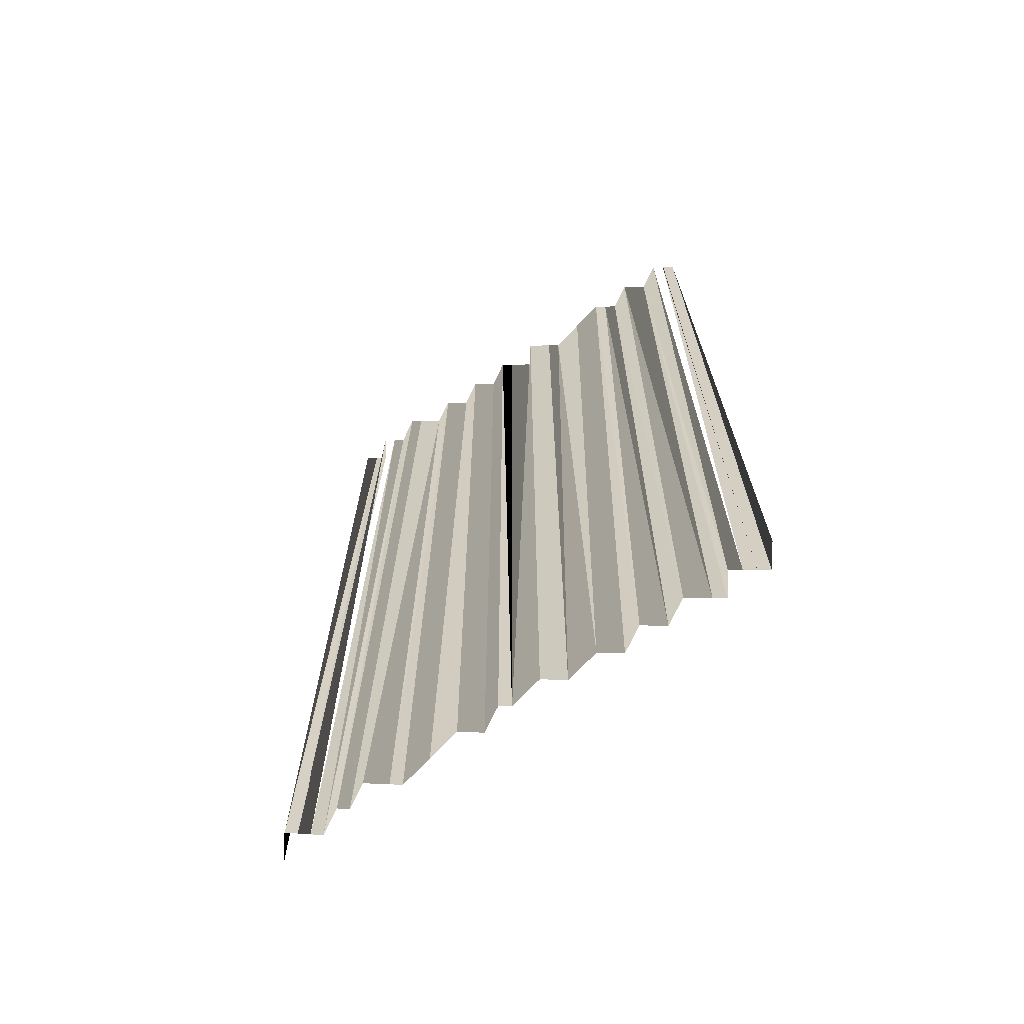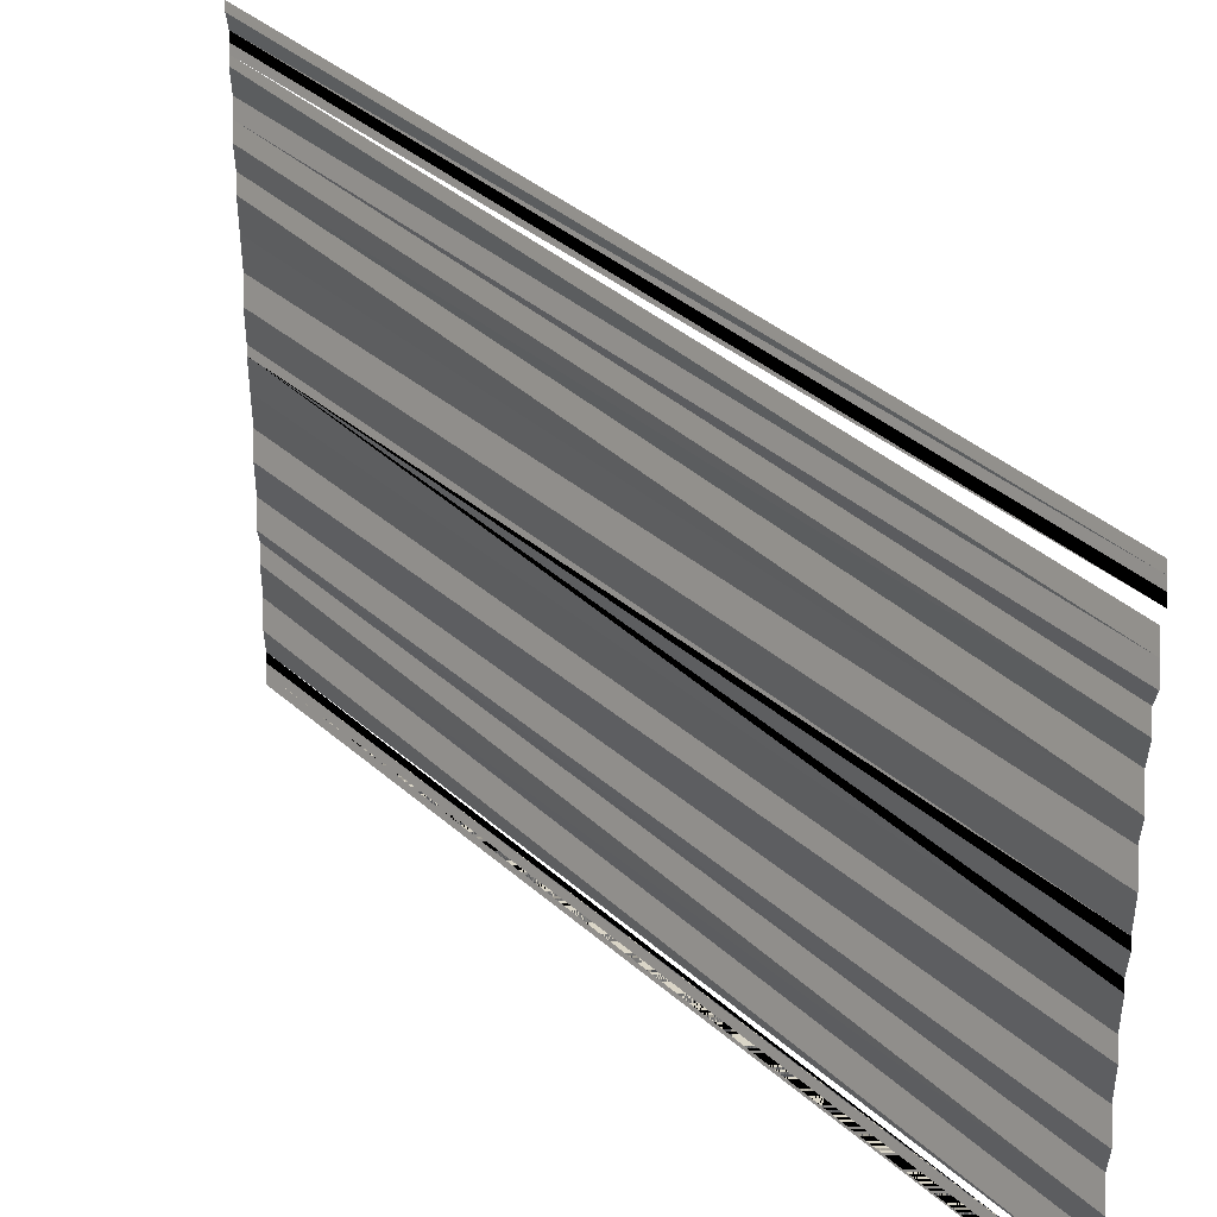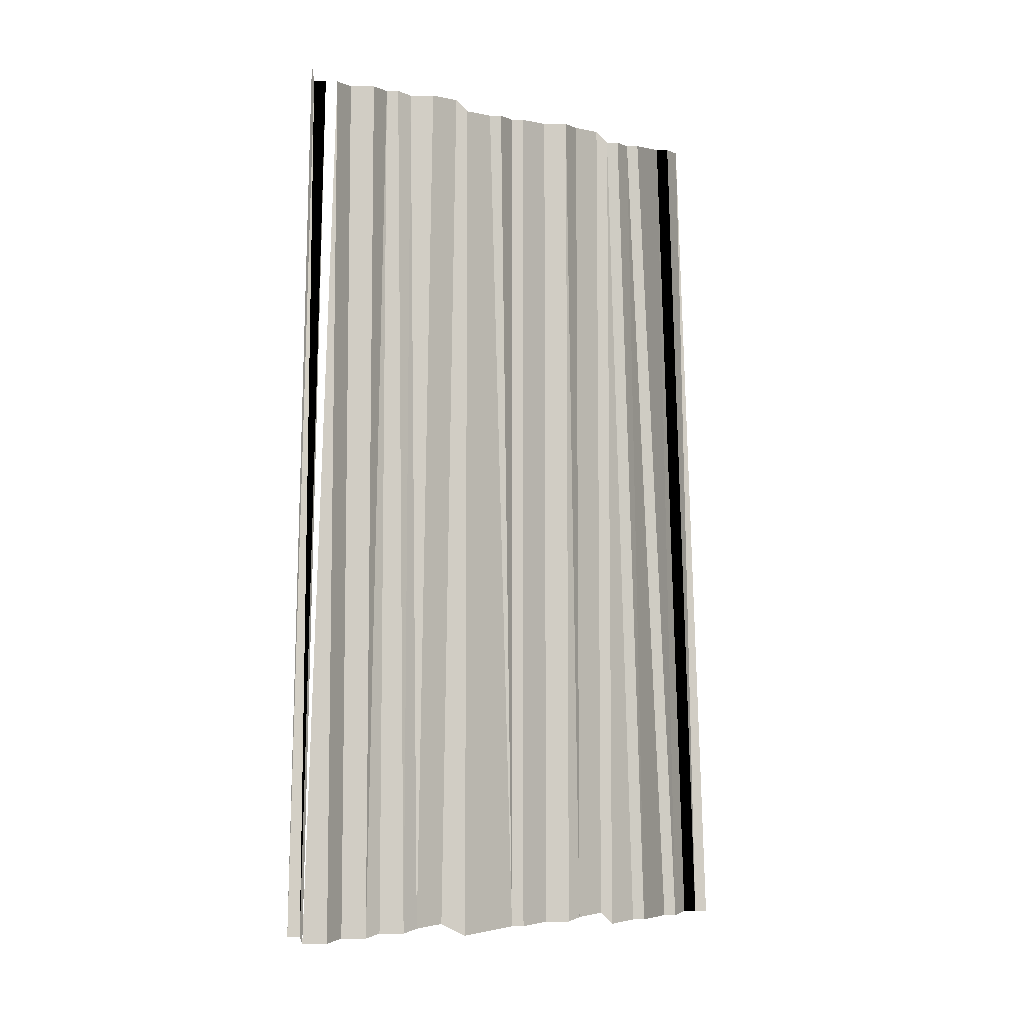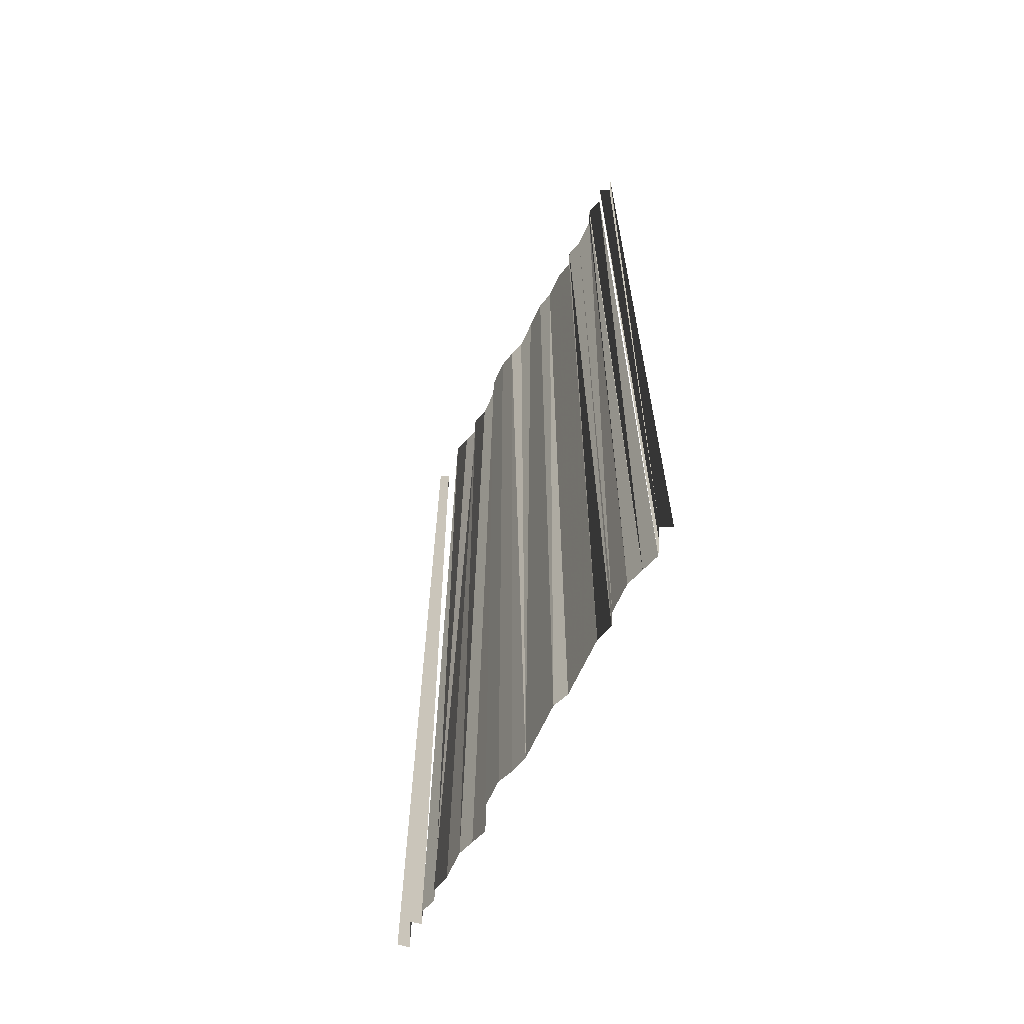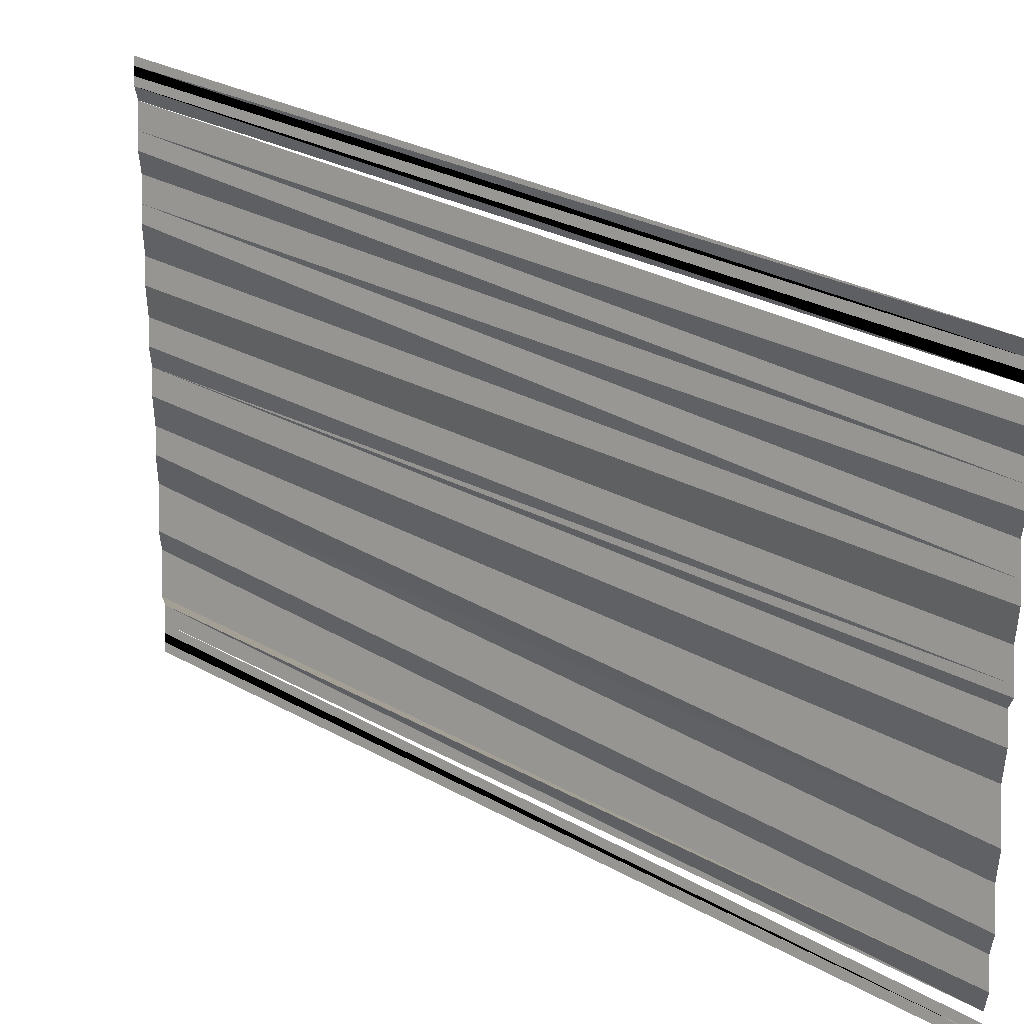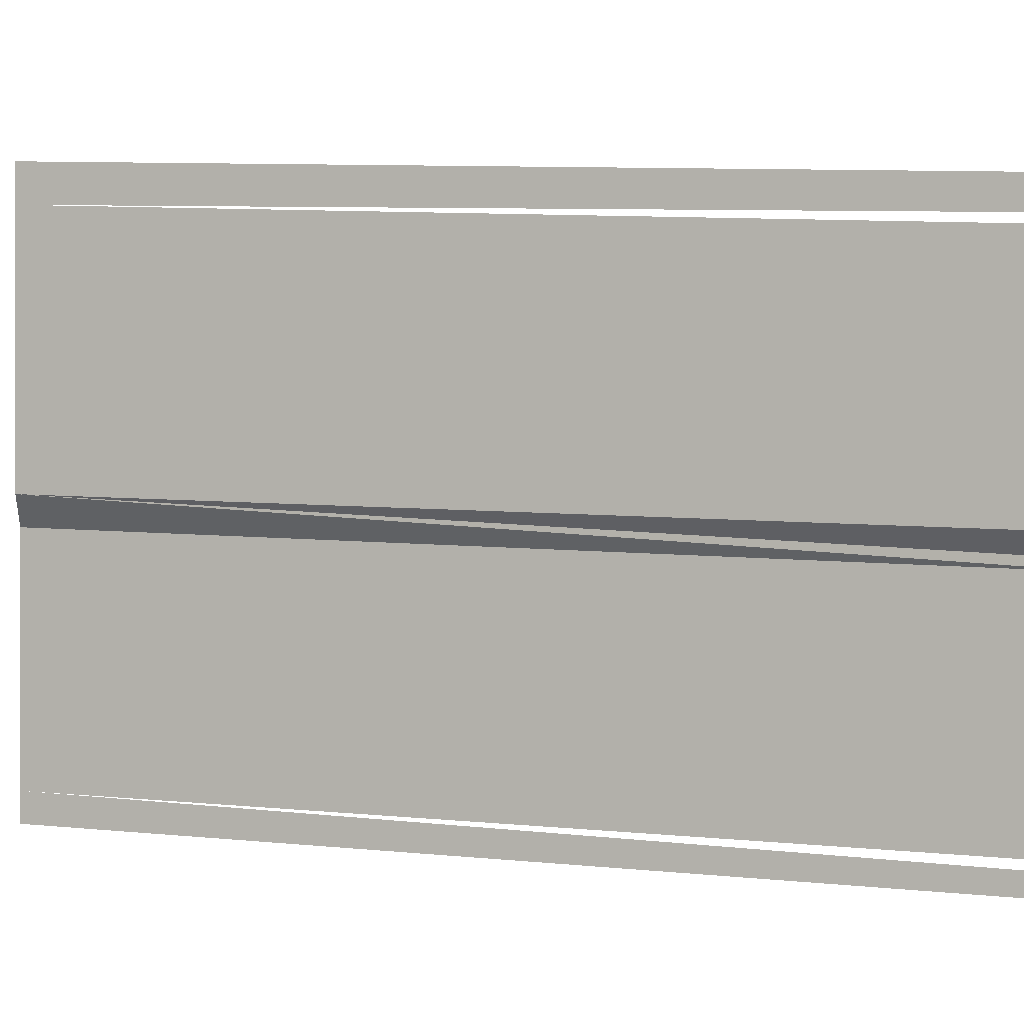
<metadata>
{"format":"obj","ext":"obj","renderer":"f3d","projection":"perspective","resolution":1024,"background":"white","views":[{"elev":-65.4,"azim":124.4,"up":"+Y"},{"elev":30.1,"azim":142.9,"up":"+Z"},{"elev":-7.0,"azim":-123.0,"up":"+Y"},{"elev":-59.9,"azim":153.3,"up":"+Y"},{"elev":22.5,"azim":136.9,"up":"+Z"},{"elev":4.3,"azim":115.4,"up":"+Z"}]}
</metadata>
<code>
o 4755
v 2211 1888 12.56
v 2211 1888 12.56
v 2211 1888 12.56
v 2211 1888 12.56
v 2211 1888 12.56
v 2211 1888 12.56
v 2211 1888 12.56
v 2211 1888 12.56
v 2211 1888 12.56
v 2211 1888 12.56
v 2211 1888 12.56
v 2211 1888 12.56
v 2211 1888 12.56
v 2211 1888 12.56
v 2211 1888 12.56
v 2211 1888 12.56
v 2211 1888 12.56
v 2211 1888 12.56
v 2211 1888 12.56
v 2211 1888 12.56
v 2211 1888 12.56
v 2211 1888 12.56
v 2211 1888 12.56
v 2211 1888 12.56
v 2211 1888 12.56
v 2211 1888 12.55
v 2211 1888 12.55
v 2211 1888 12.55
v 2211 1888 12.55
v 2211 1888 12.55
v 2211 1888 12.55
v 2211 1888 12.55
v 2211 1888 12.55
v 2211 1888 12.55
v 2211 1888 12.55
v 2211 1888 12.55
v 2211 1888 12.55
v 2211 1888 12.55
v 2211 1888 12.55
v 2211 1888 12.55
v 2211 1888 12.55
v 2211 1888 12.55
v 2211 1888 12.55
v 2211 1888 12.55
v 2211 1888 12.55
v 2211 1888 12.55
v 2211 1888 12.55
v 2211 1888 12.55
v 2211 1888 12.55
v 2211 1888 12.55
v 2211 1888 12.55
v 2211 1888 12.55
v 2211 1888 12.55
v 2211 1888 12.55
v 2211 1888 12.55
v 2211 1888 12.55
v 2211 1888 12.55
v 2211 1888 12.55
v 2211 1888 12.55
v 2211 1888 12.55
v 2211 1888 12.55
f 1 2 3
f 1 3 4
f 4 3 5
f 4 5 6
f 6 5 7
f 6 7 8
f 8 7 9
f 10 9 11
f 10 11 12
f 12 11 13
f 12 13 14
f 14 13 15
f 14 15 16
f 16 15 17
f 16 17 18
f 18 17 19
f 18 19 20
f 20 19 21
f 20 21 22
f 22 21 23
f 22 23 24
f 24 23 25
f 24 25 26
f 26 25 27
f 26 27 28
f 28 27 29
f 28 29 30
f 31 28 30
f 32 31 30
f 33 32 30
f 34 33 30
f 35 34 30
f 35 36 34
f 37 36 35
f 37 38 36
f 39 38 37
f 39 40 38
f 41 40 39
f 41 42 40
f 43 42 41
f 43 44 42
f 45 44 43
f 45 46 44
f 47 46 45
f 47 48 46
f 49 48 47
f 49 50 48
f 51 50 49
f 51 52 50
f 53 52 51
f 53 54 52
f 55 54 53
f 56 57 55
f 56 58 57
f 59 58 56
f 59 60 58
f 61 60 59

</code>
